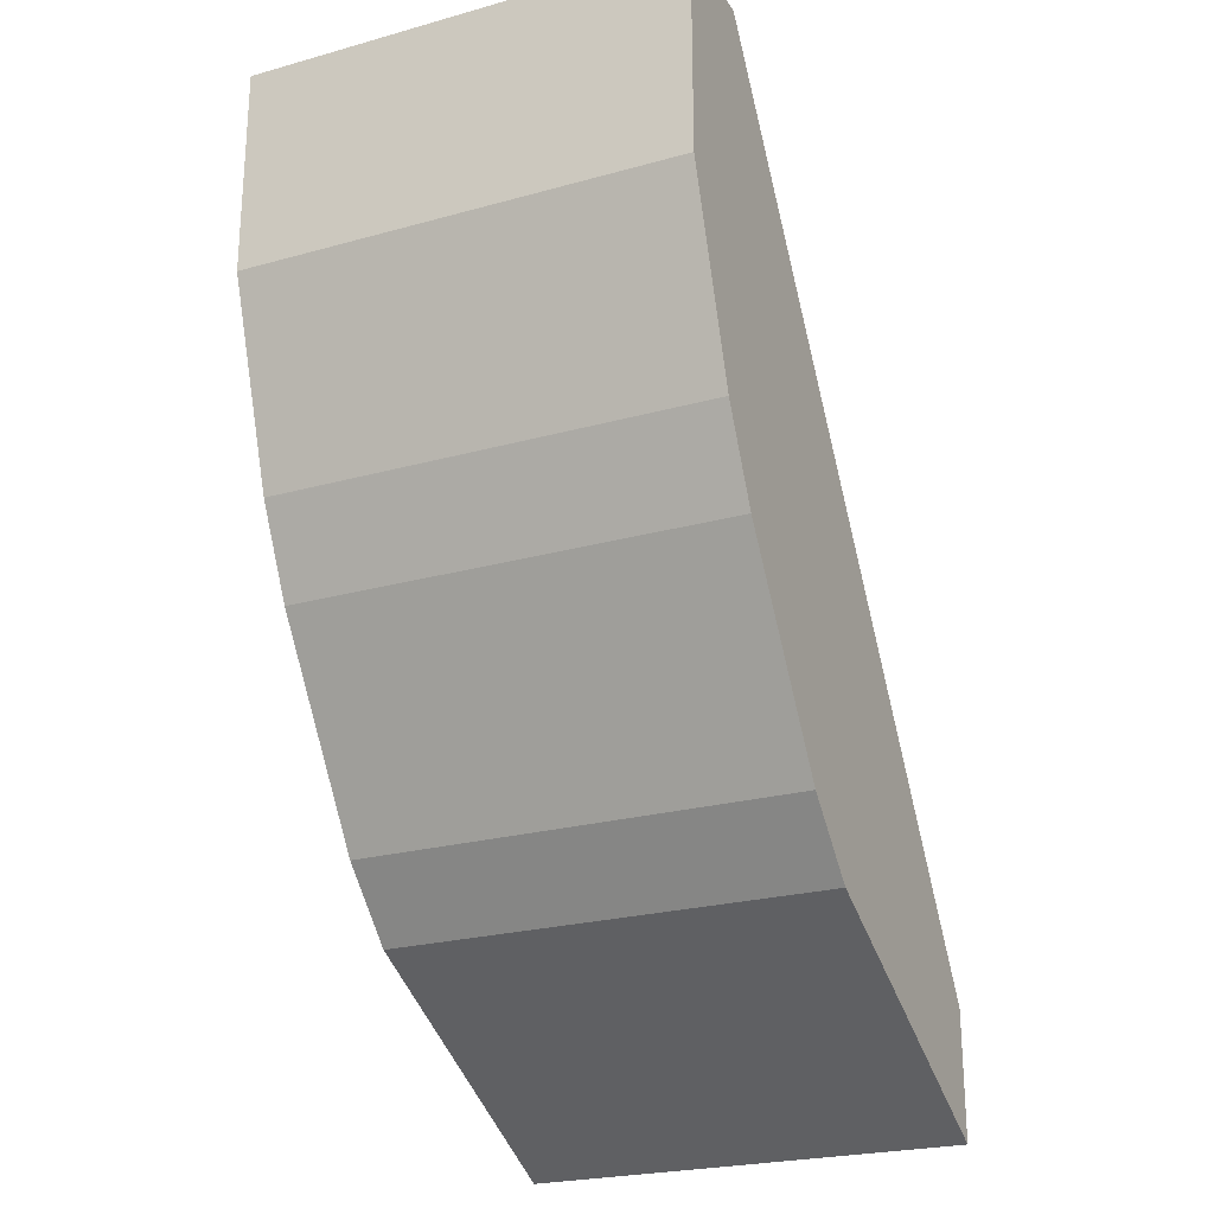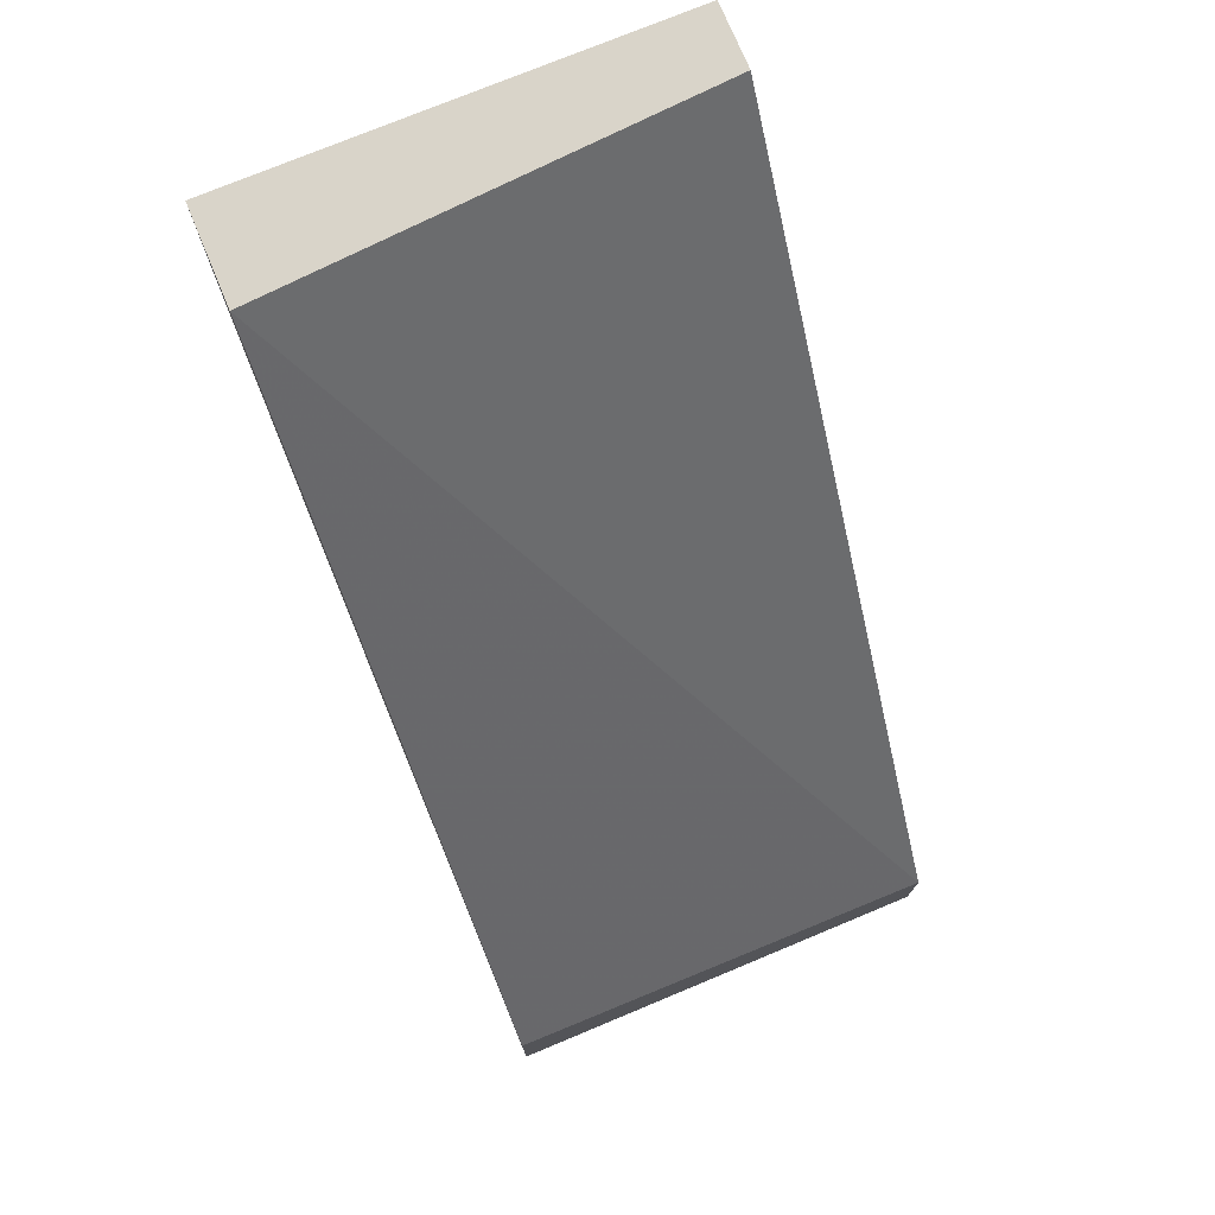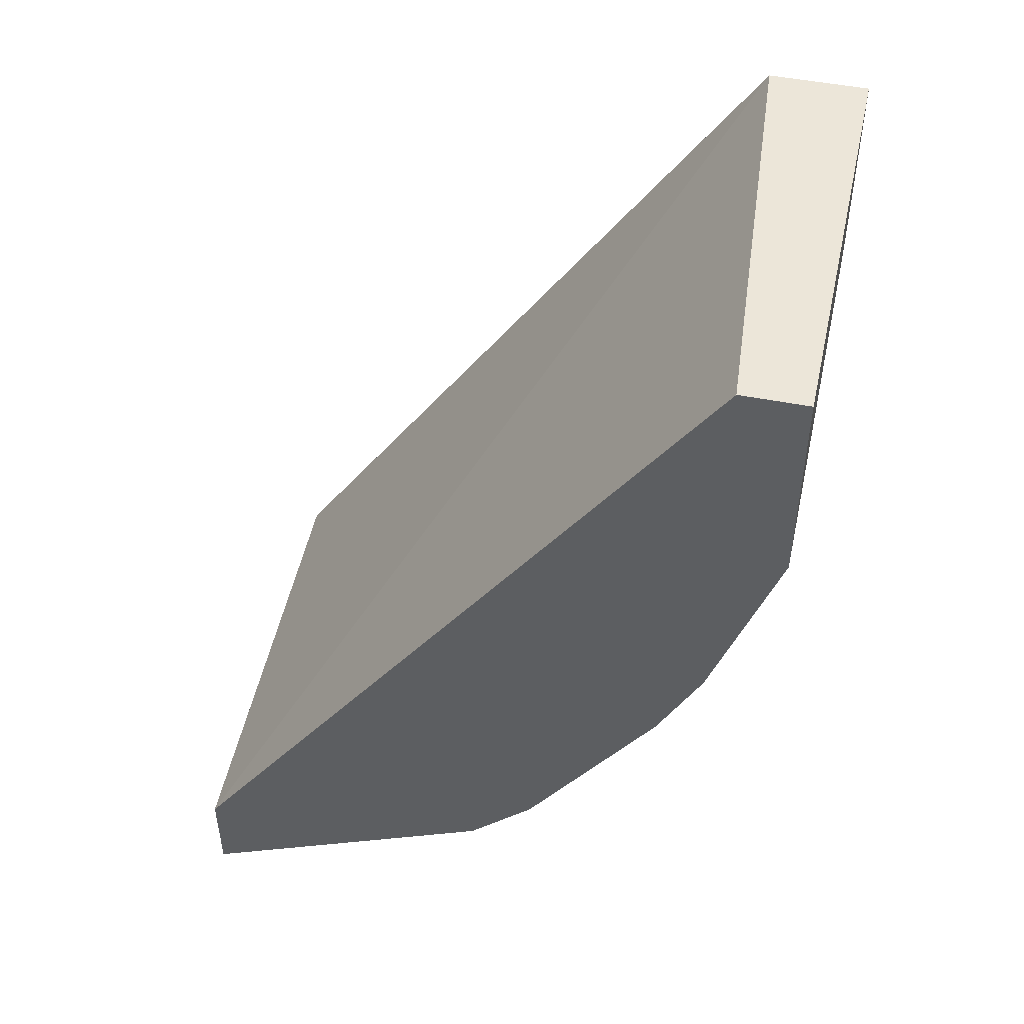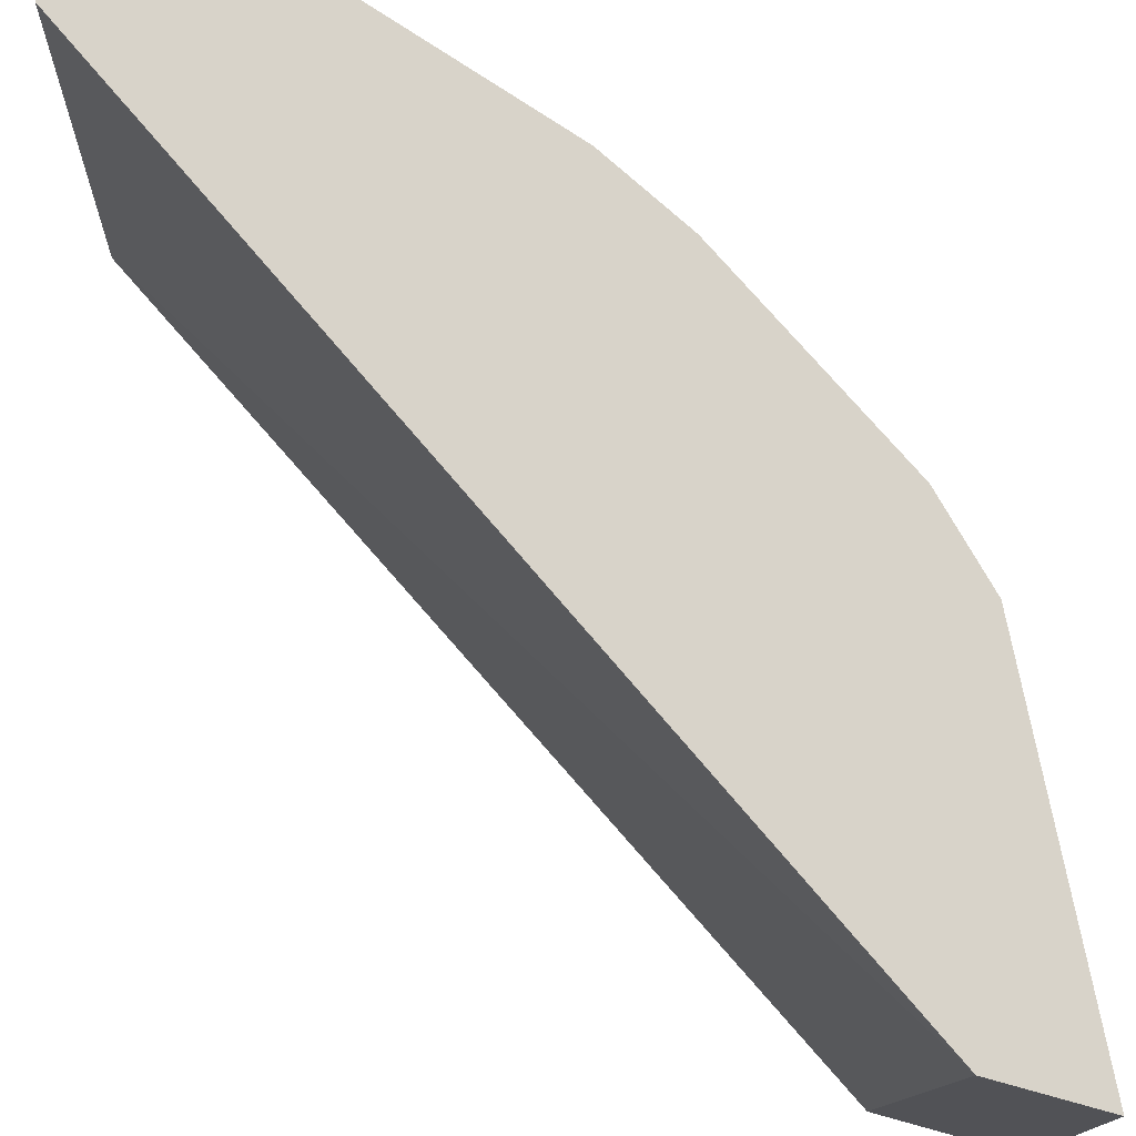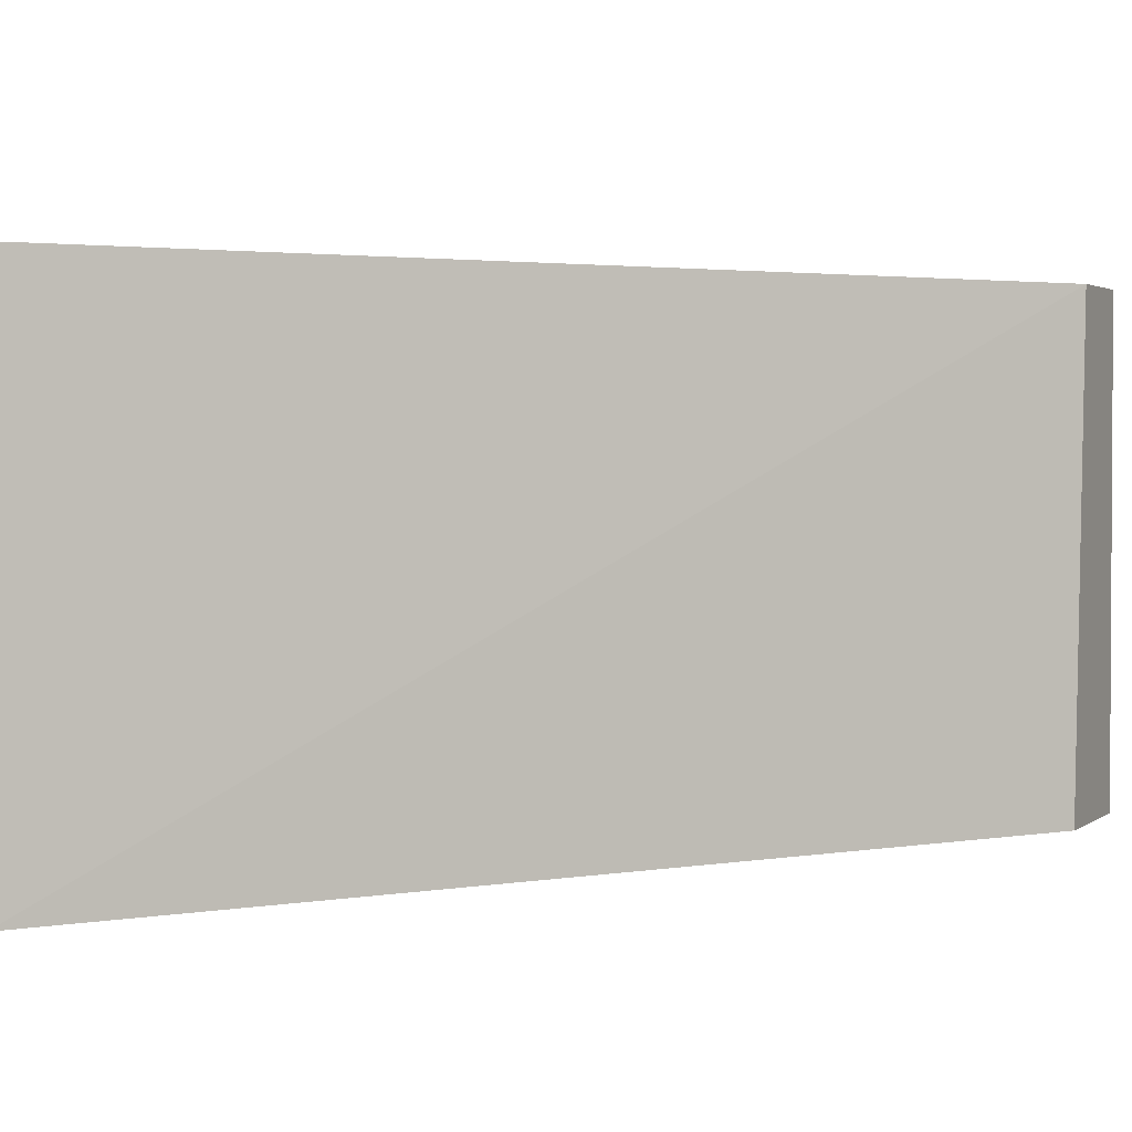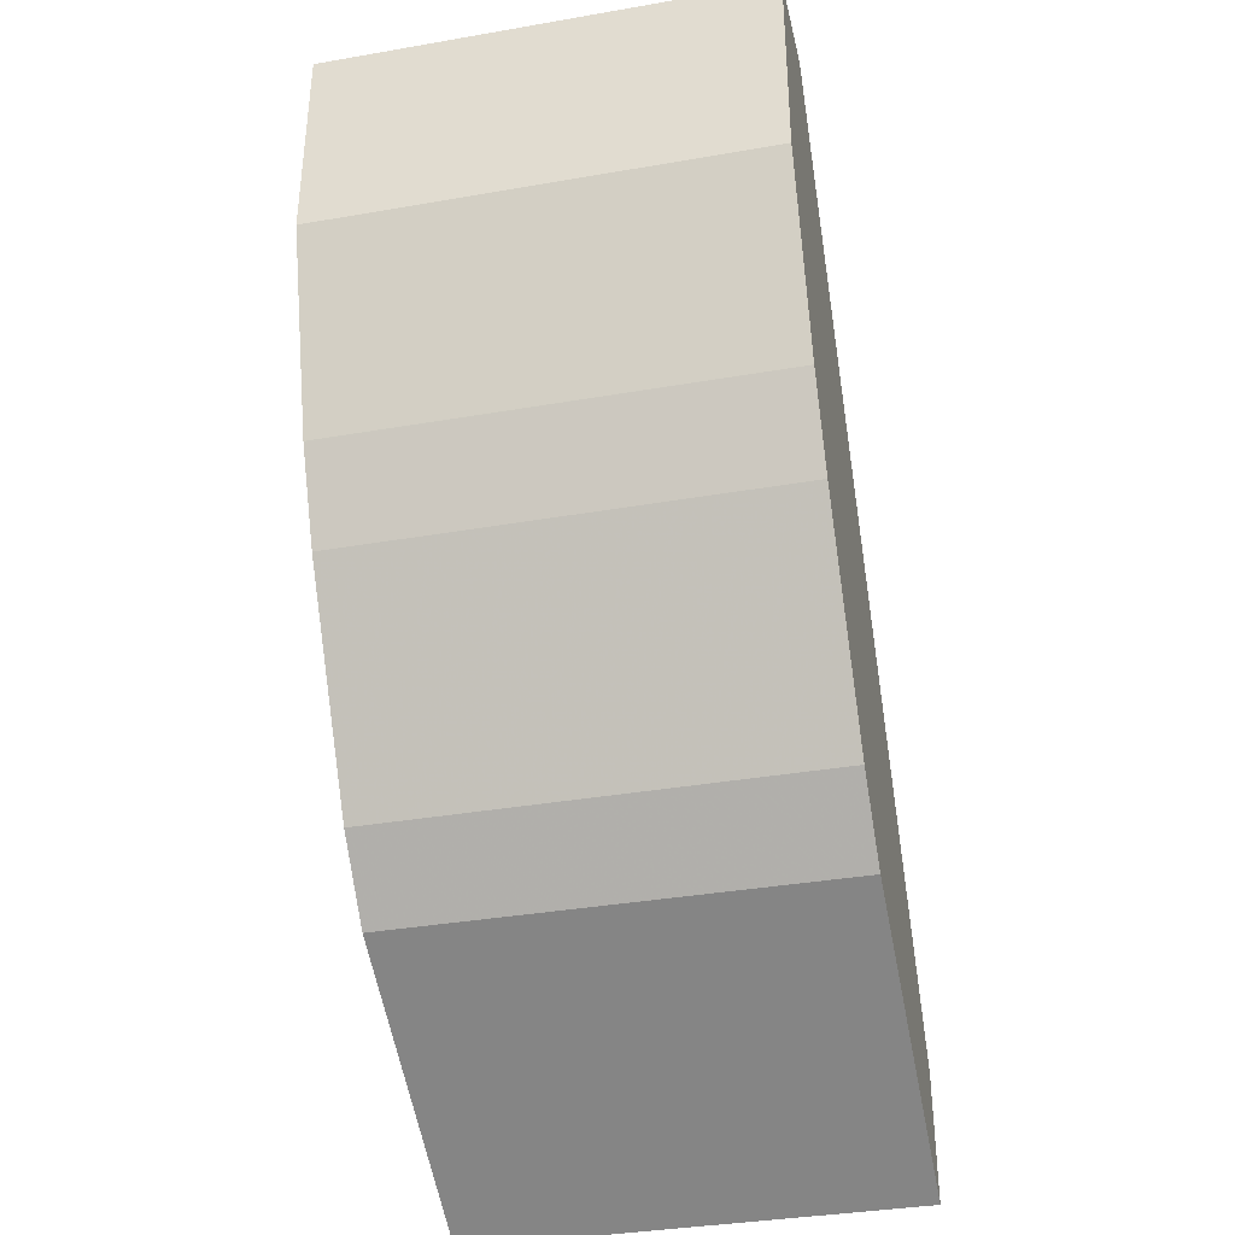
<metadata>
{"format":"obj","ext":"obj","renderer":"f3d","projection":"perspective","resolution":1024,"background":"white","views":[{"elev":-24.0,"azim":-65.2,"up":"+Z"},{"elev":74.9,"azim":67.4,"up":"+Z"},{"elev":48.7,"azim":-167.6,"up":"+Z"},{"elev":76.0,"azim":105.4,"up":"+Y"},{"elev":2.2,"azim":22.9,"up":"+Y"},{"elev":-36.5,"azim":-77.3,"up":"+Z"}]}
</metadata>
<code>
v -0.267 0.2715 -0.1207
v -0.2403 0.2715 -0.1207
v -0.267 0.3921 -0.1207
v -0.267 0.2715 -0.178
v -0.2492 0.3921 -0.1207
v -0.09916 0.2715 -0.3341
v -0.09916 0.3921 -0.342
v -0.267 0.3921 -0.178
v -0.2492 0.2715 -0.2314
v -0.09916 0.2715 -0.3687
v -0.09916 0.3921 -0.3687
v -0.2492 0.3921 -0.2314
v -0.249 0.3921 -0.2317
v -0.2433 0.2715 -0.2433
v -0.1572 0.2715 -0.3397
v -0.1718 0.3921 -0.3324
v -0.2433 0.3921 -0.2433
v -0.2373 0.2715 -0.2551
v -0.1839 0.2715 -0.3263
v -0.1839 0.3921 -0.3263
v -0.2373 0.3921 -0.2551
v -0.2017 0.2715 -0.3085
v -0.2017 0.3921 -0.3085
f 3 13 12
f 9 13 14
f 3 12 8
f 4 8 12
f 4 12 9
f 6 10 11
f 6 11 7
f 9 12 13
f 10 15 16
f 16 19 20
f 13 17 14
f 14 17 21
f 15 19 16
f 18 21 23
f 18 23 22
f 19 22 23
f 19 23 20
f 3 17 13
f 10 16 11
f 3 21 17
f 14 21 18
f 3 20 23
f 1 2 5
f 1 5 3
f 1 3 8
f 1 8 4
f 3 23 21
f 1 9 14
f 1 14 18
f 1 18 22
f 1 22 19
f 1 4 9
f 1 15 10
f 1 10 6
f 1 6 2
f 2 6 7
f 2 7 5
f 3 5 7
f 3 7 11
f 3 11 16
f 3 16 20
f 1 19 15

</code>
